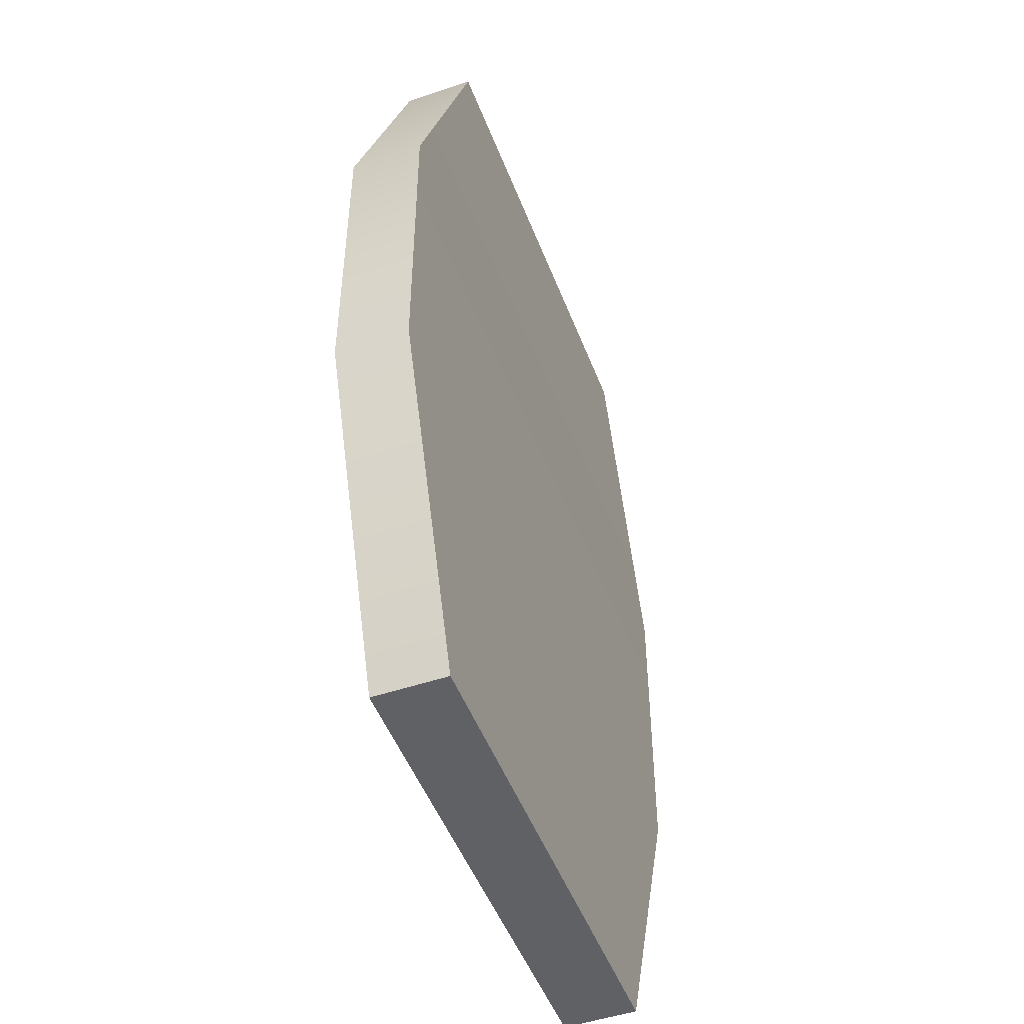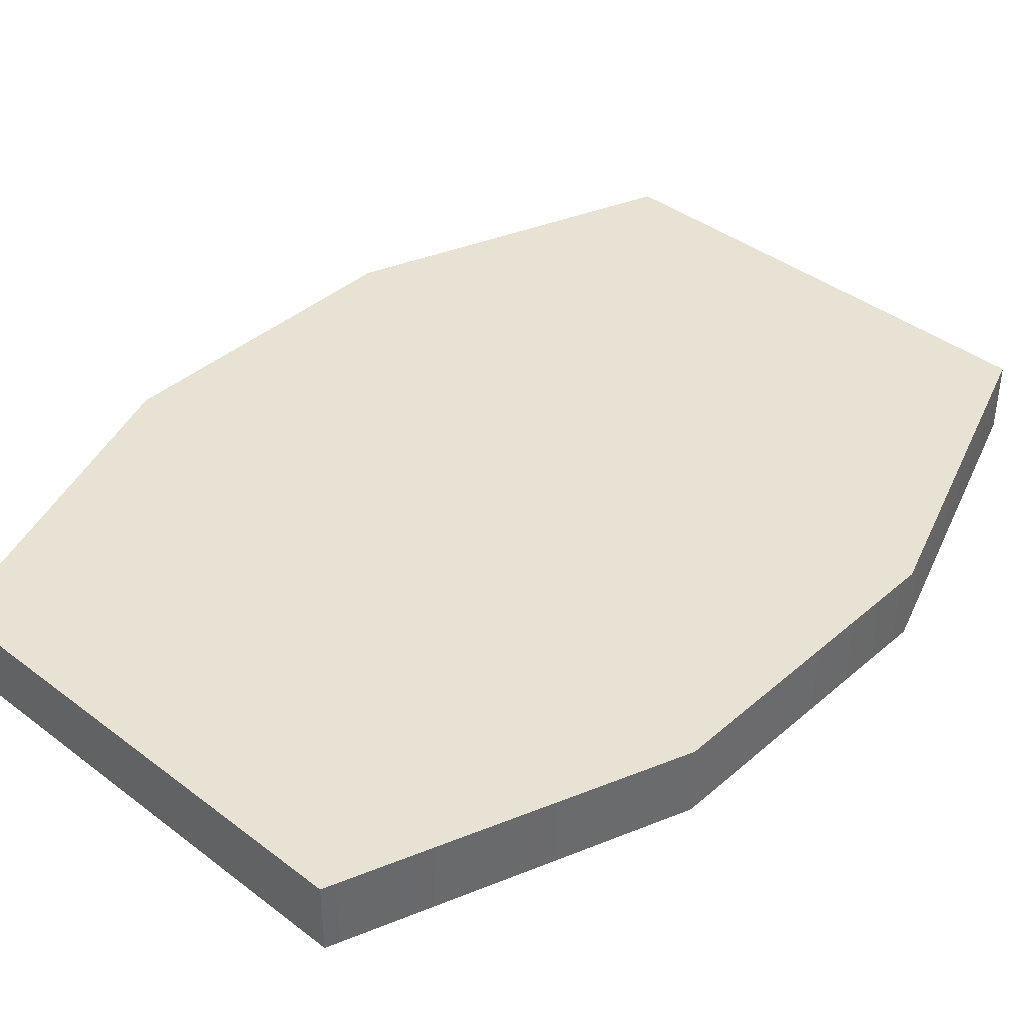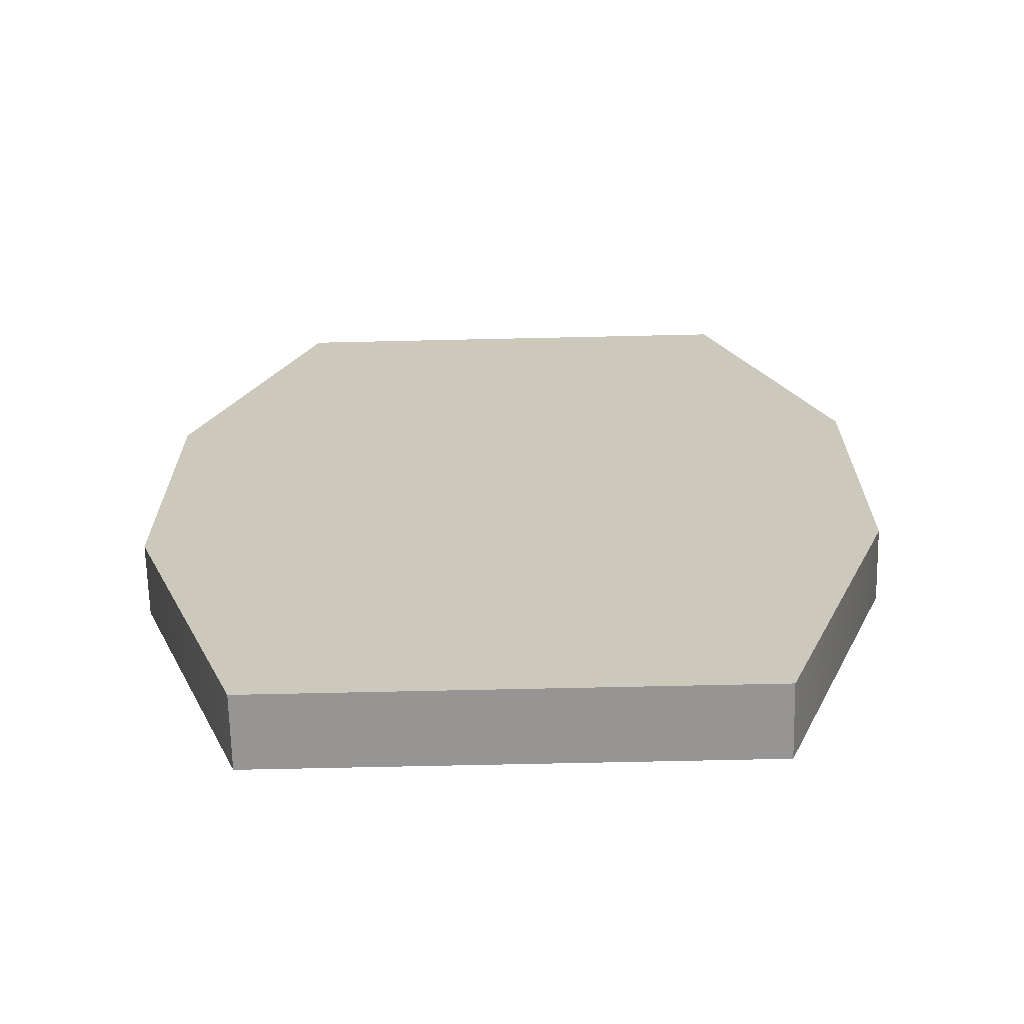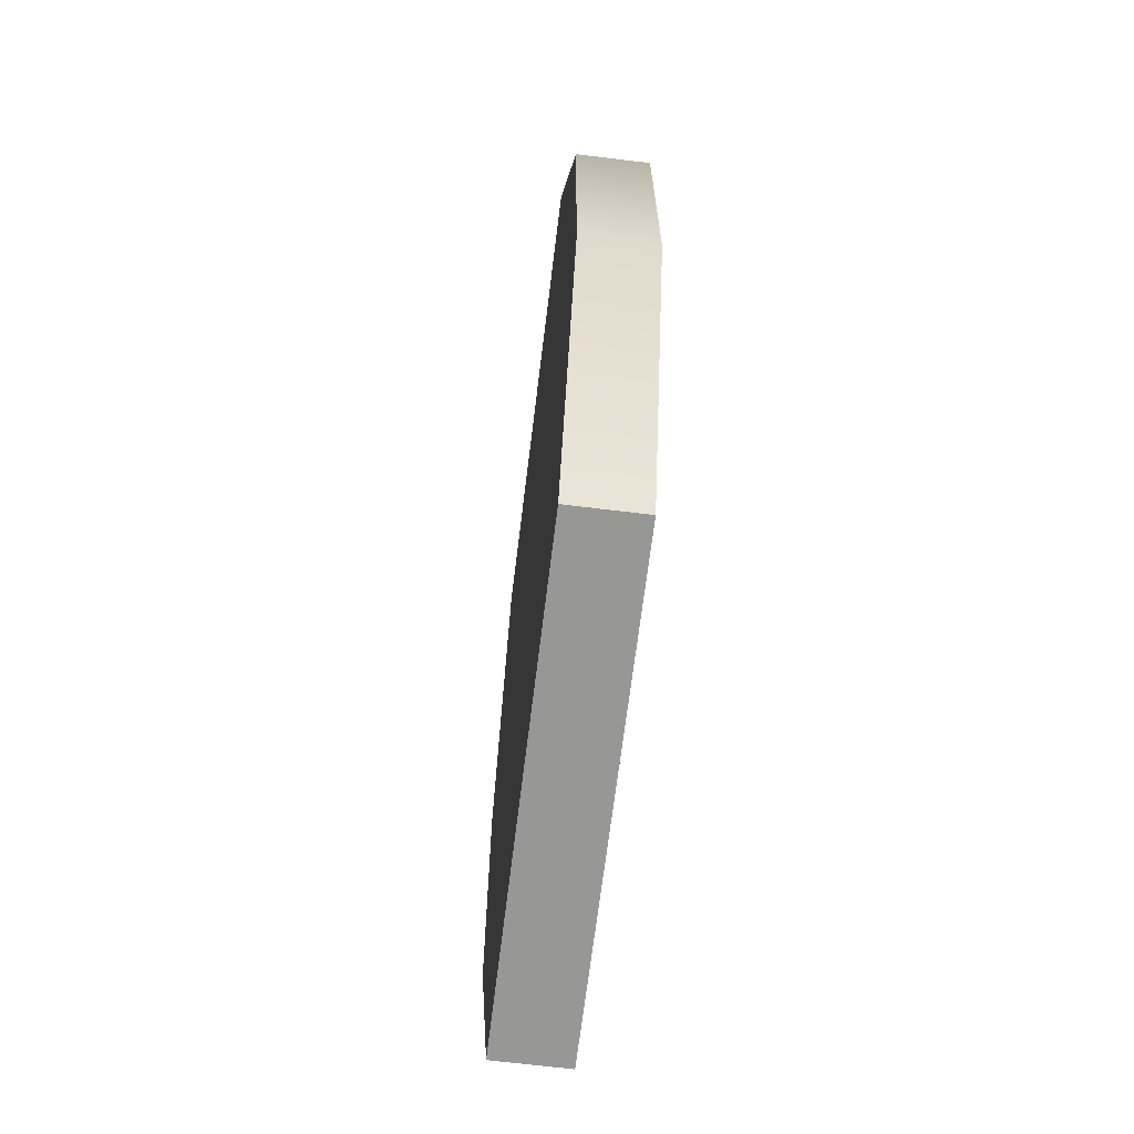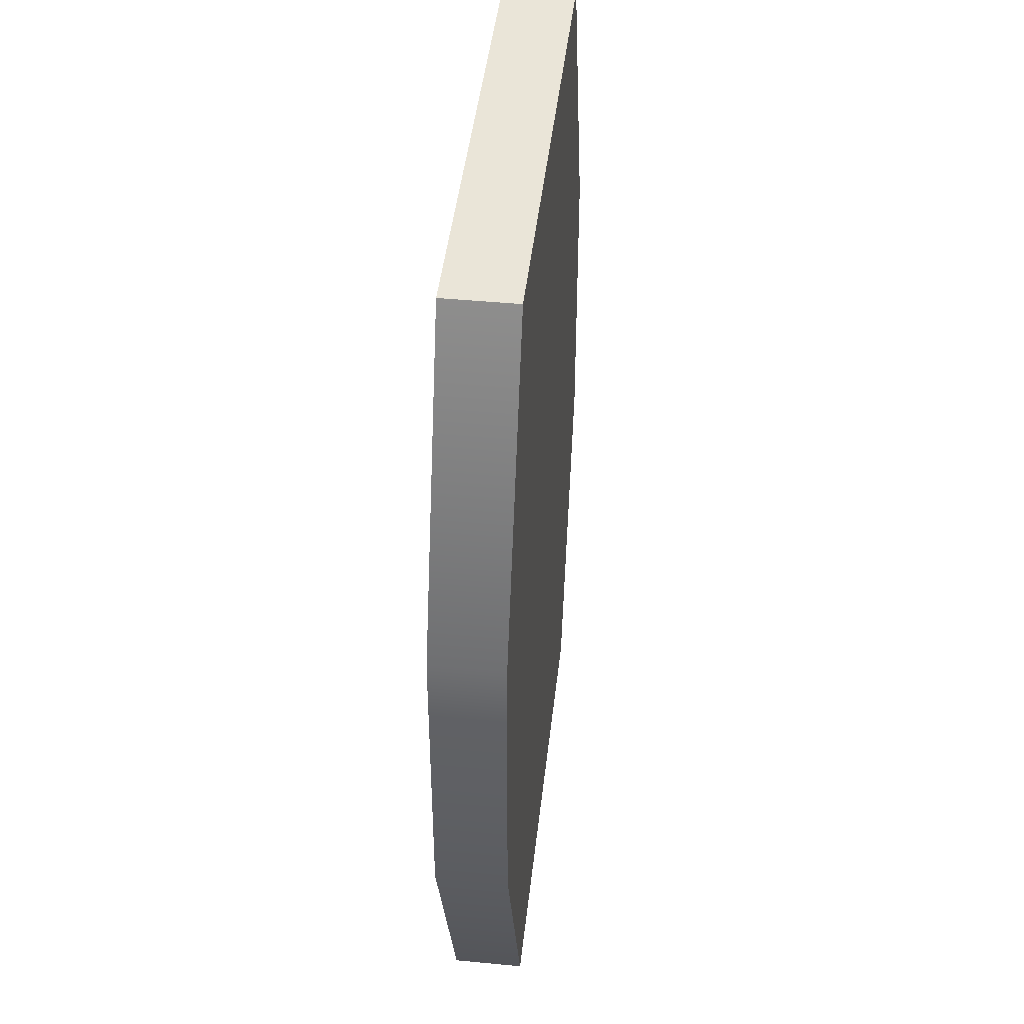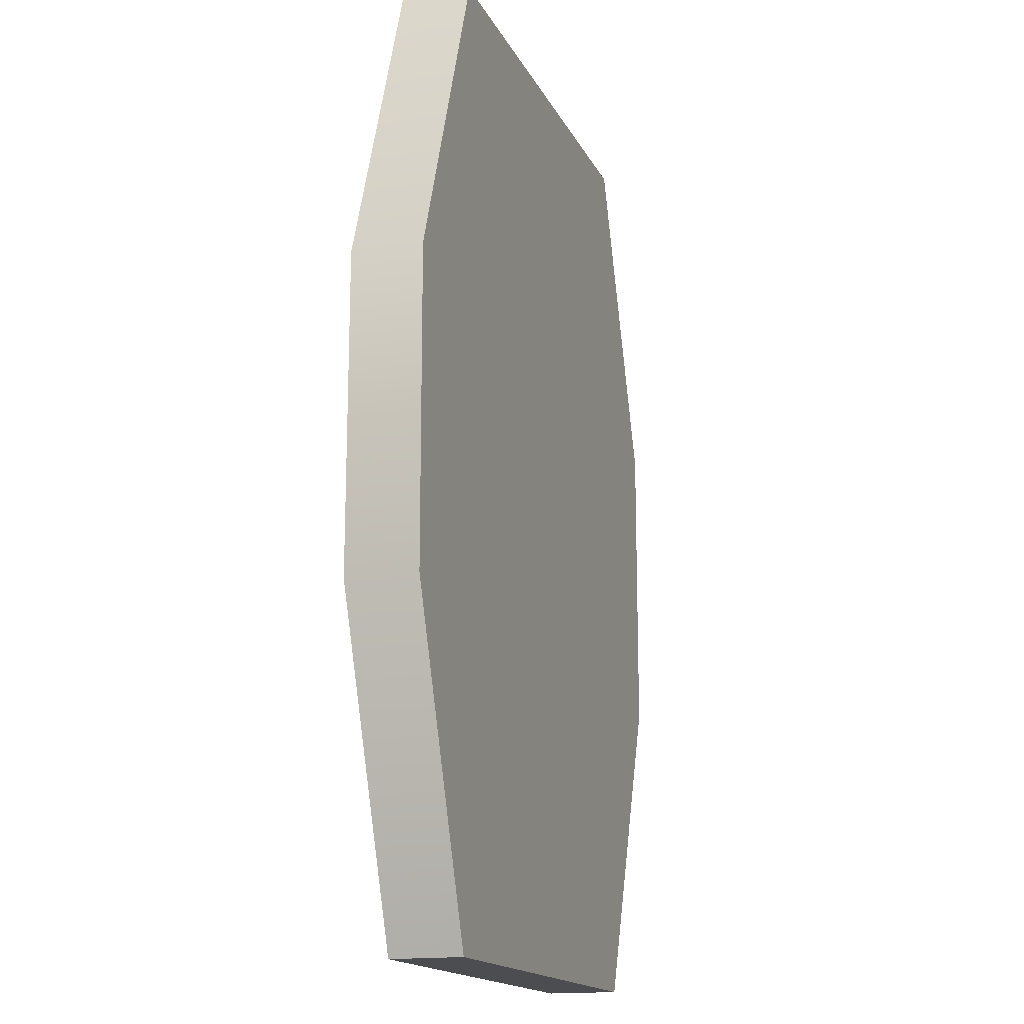
<metadata>
{"format":"obj","ext":"obj","renderer":"f3d","projection":"perspective","resolution":1024,"background":"white","views":[{"elev":-49.2,"azim":-69.5,"up":"+Z"},{"elev":39.9,"azim":43.2,"up":"+Y"},{"elev":-67.6,"azim":-178.7,"up":"+Z"},{"elev":-68.1,"azim":83.0,"up":"+Z"},{"elev":44.7,"azim":-83.6,"up":"+Z"},{"elev":-16.1,"azim":108.7,"up":"+Z"}]}
</metadata>
<code>
v -10 -1.5 20
v -10 1.5 20
v 10 -1.5 20
v 10 1.5 20
v 15 -1.486 6.511
v 15 1.486 6.511
v 15 -1.5 -6.511
v 15 1.5 -6.511
v 10 -1.5 -20
v 10 1.5 -20
v -10 -1.5 -20
v -10 1.5 -20
v -15 -1.5 -6.5
v -15 1.5 -6.5
v -15 -1.5 6.5
v -15 1.5 6.5
o Cube
f 3 4 2 1
f 5 6 4 3
f 7 8 6 5
f 9 10 8 7
f 11 12 10 9
f 13 14 12 11
f 15 16 14 13
f 1 2 16 15
f 4 6 16 2
f 6 8 14 16
f 8 10 12 14
f 9 7 13 11
f 7 5 15 13
f 5 3 1 15

</code>
